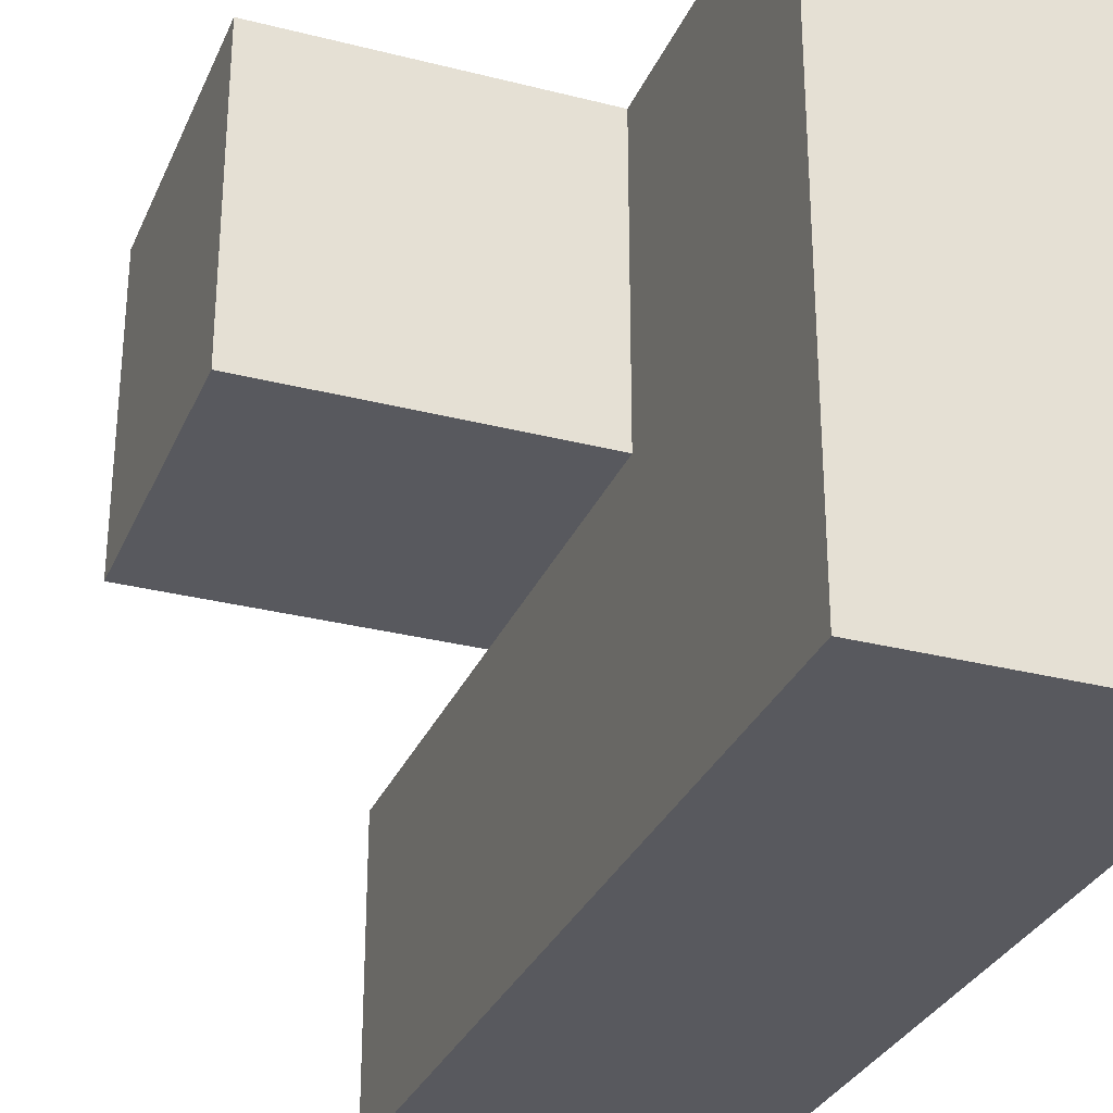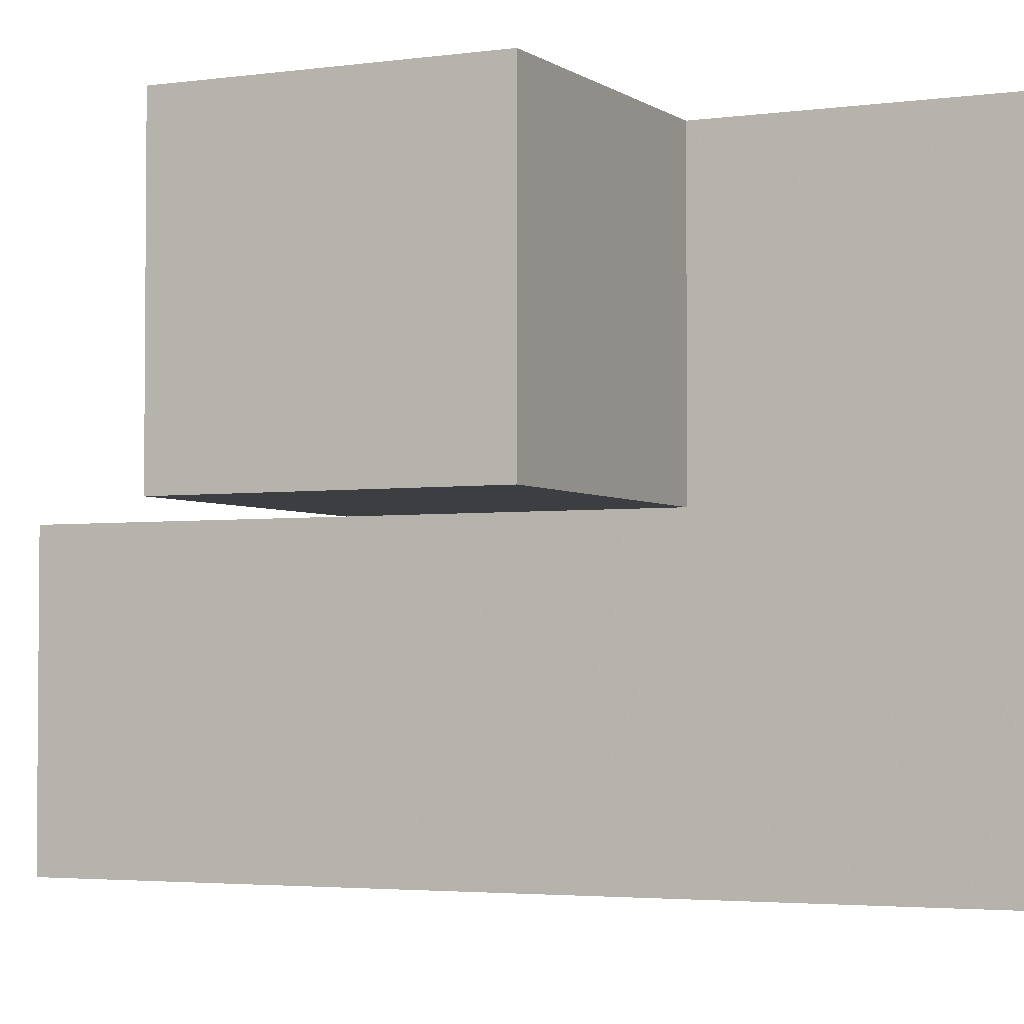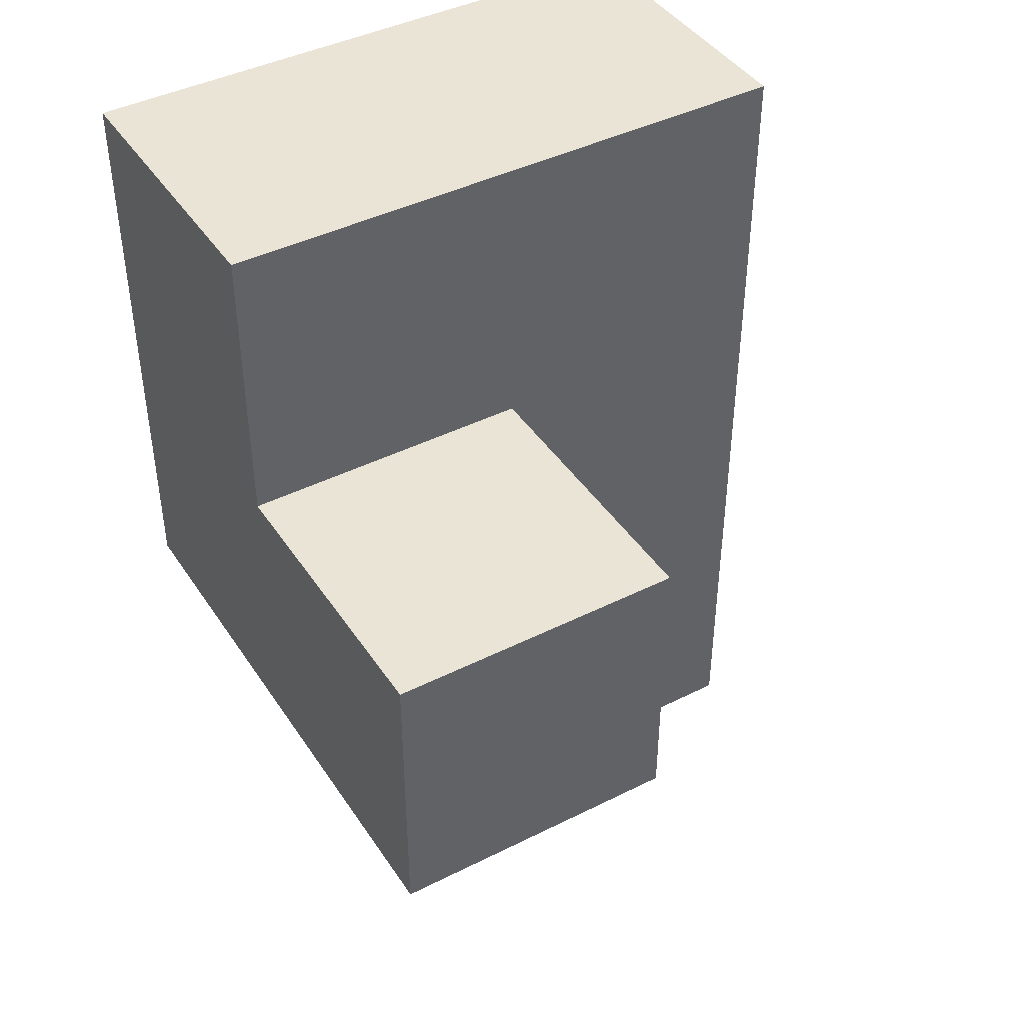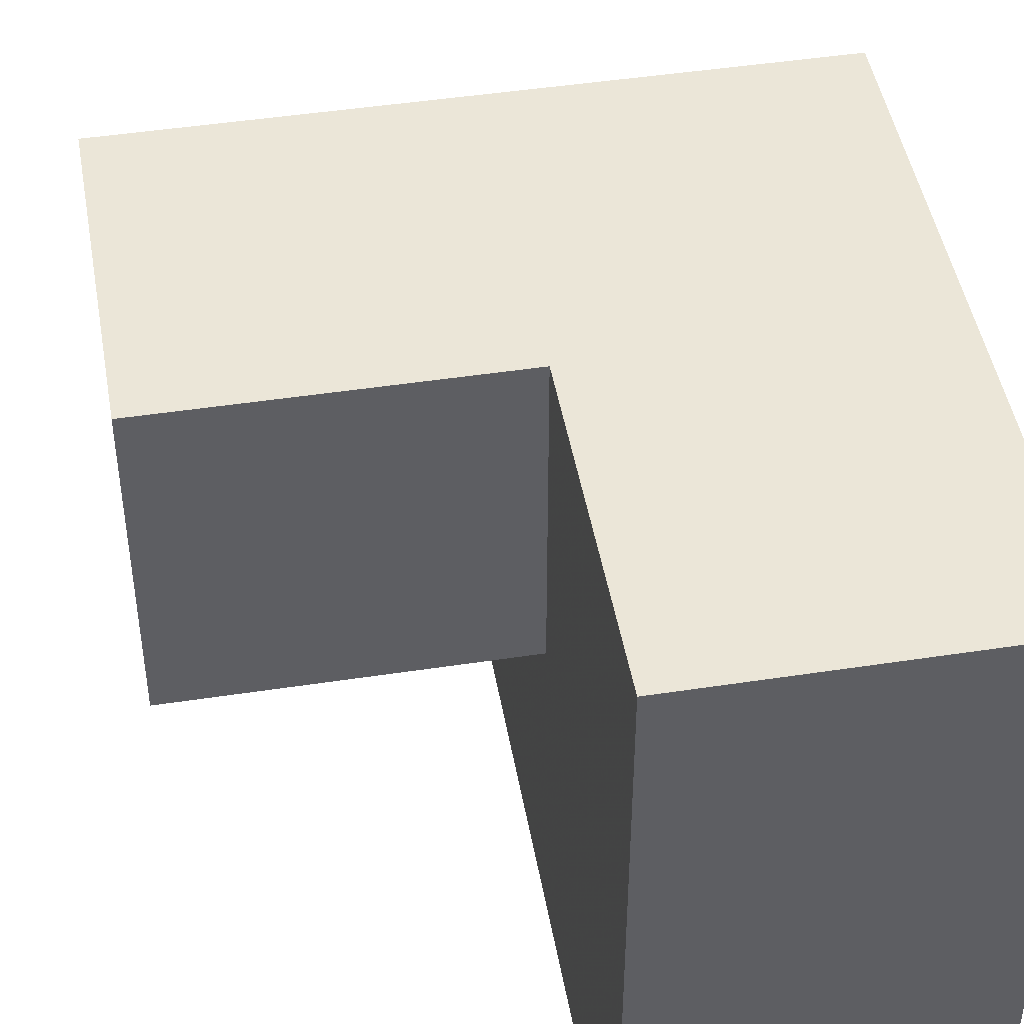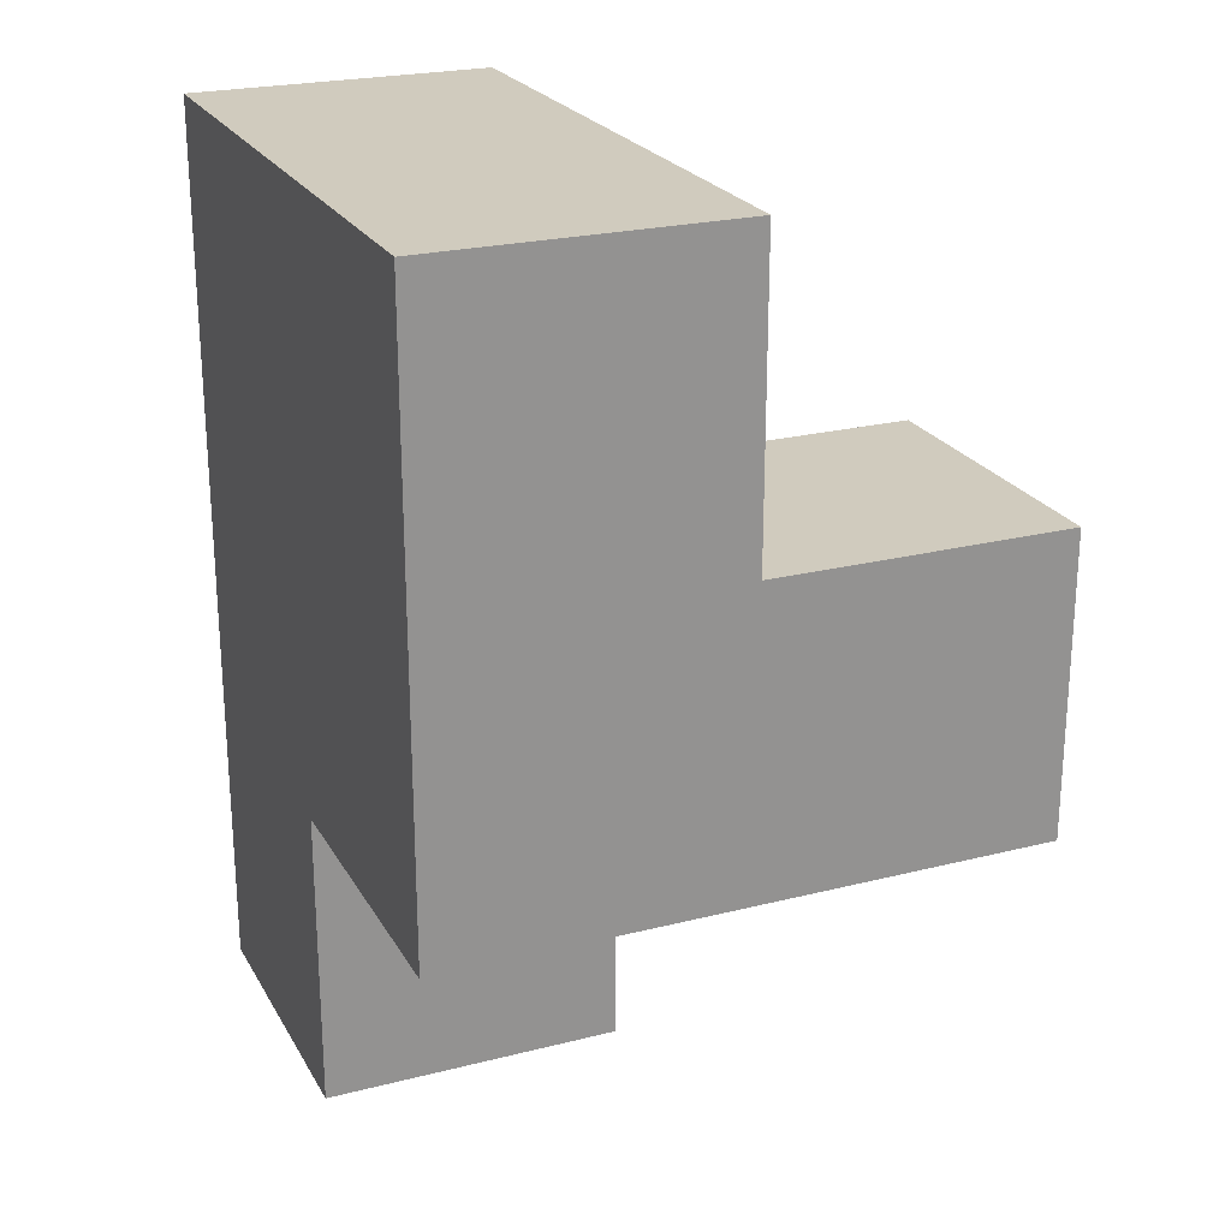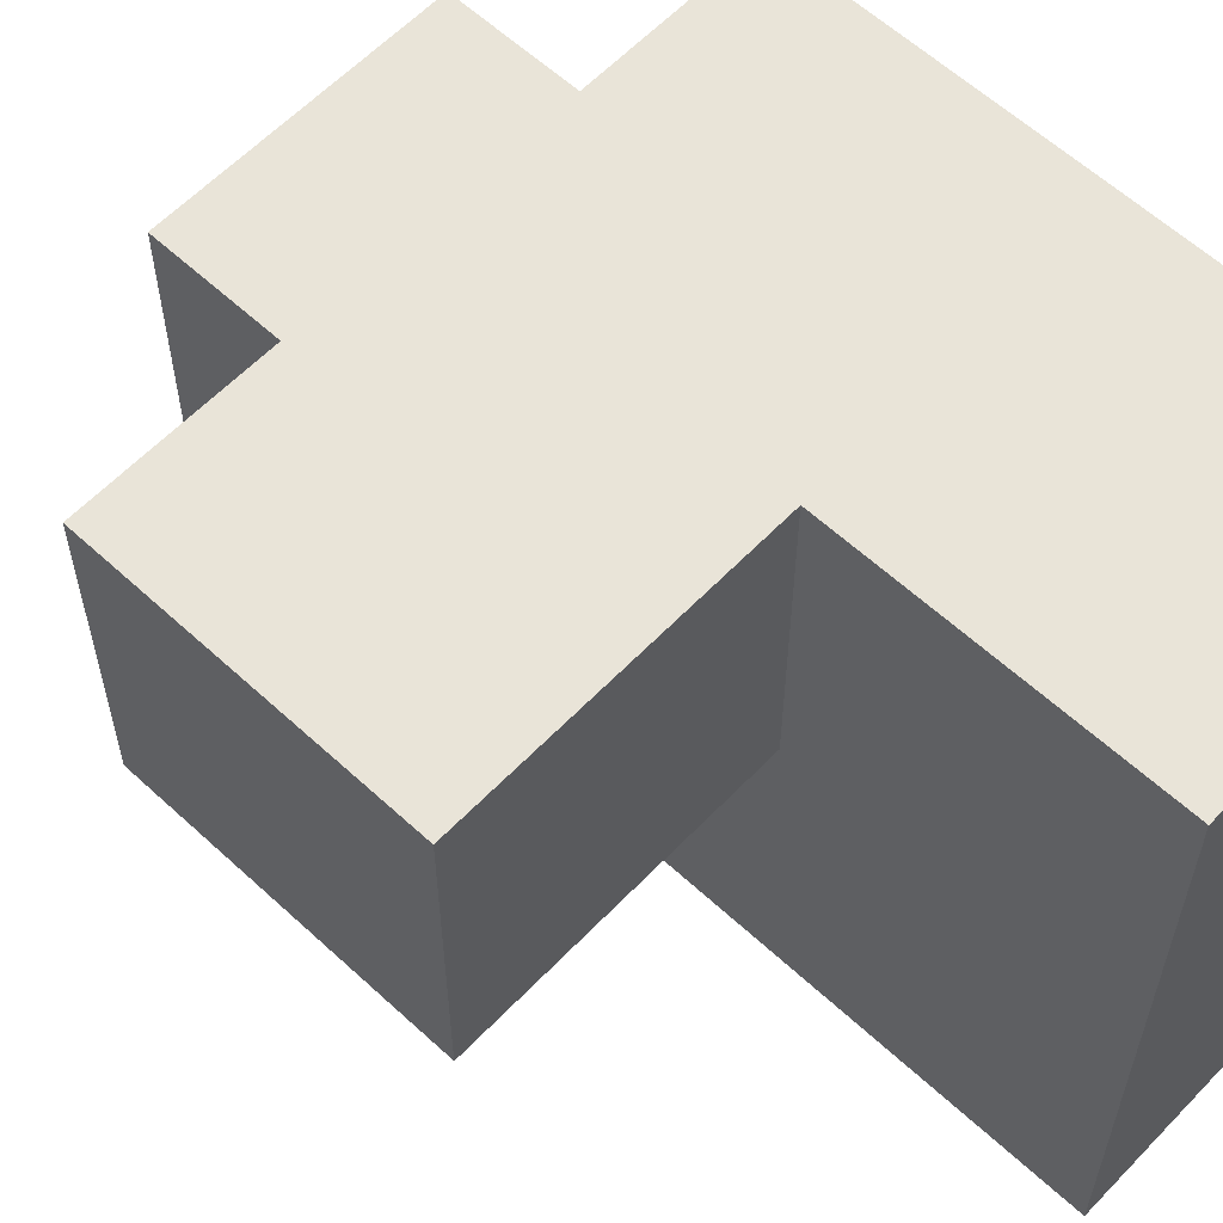
<metadata>
{"format":"obj","ext":"obj","renderer":"f3d","projection":"perspective","resolution":1024,"background":"white","views":[{"elev":-30.4,"azim":-20.4,"up":"+Y"},{"elev":-3.2,"azim":-64.0,"up":"+Y"},{"elev":42.7,"azim":-120.9,"up":"+Z"},{"elev":46.4,"azim":-9.9,"up":"+Y"},{"elev":23.4,"azim":156.9,"up":"+Z"},{"elev":59.9,"azim":-46.6,"up":"+Y"}]}
</metadata>
<code>
v 2.013 2 1.996
v 3.993 2 1.006
v 3.003 2 1.006
v 3.003 1.01 1.996
v 3.003 2.99 1.996
v 3.993 1.01 1.996
v 3.993 2.99 1.996
v 3.993 2 0.01615
v 2.013 2 1.006
v 3.993 2 2.986
v 3.003 1.01 1.006
v 3.003 2 0.01615
v 3.003 2.99 1.006
v 3.003 2 2.986
v 3.993 2.99 1.006
v 2.013 2.99 1.996
v 3.993 1.01 1.006
v 3.993 2 1.996
v 3.003 1.01 2.986
v 3.003 2 1.996
v 3.003 1.01 0.01615
v 3.003 2.99 2.986
v 3.993 1.01 0.01615
v 3.993 1.01 2.986
v 2.013 2.99 1.006
v 3.993 2.99 2.986
f 2 3 15
f 13 15 3
f 15 13 7
f 5 7 13
f 2 15 18
f 7 18 15
f 14 10 22
f 26 22 10
f 7 5 26
f 22 26 5
f 5 20 22
f 14 22 20
f 18 7 10
f 26 10 7
f 11 17 4
f 6 4 17
f 3 11 20
f 4 20 11
f 17 2 6
f 18 6 2
f 3 9 13
f 25 13 9
f 1 20 16
f 5 16 20
f 9 3 1
f 20 1 3
f 13 25 5
f 16 5 25
f 25 9 16
f 1 16 9
f 23 21 8
f 12 8 21
f 21 23 11
f 17 11 23
f 8 12 2
f 3 2 12
f 12 21 3
f 11 3 21
f 23 8 17
f 2 17 8
f 19 24 14
f 10 14 24
f 4 6 19
f 24 19 6
f 20 4 14
f 19 14 4
f 6 18 24
f 10 24 18

</code>
